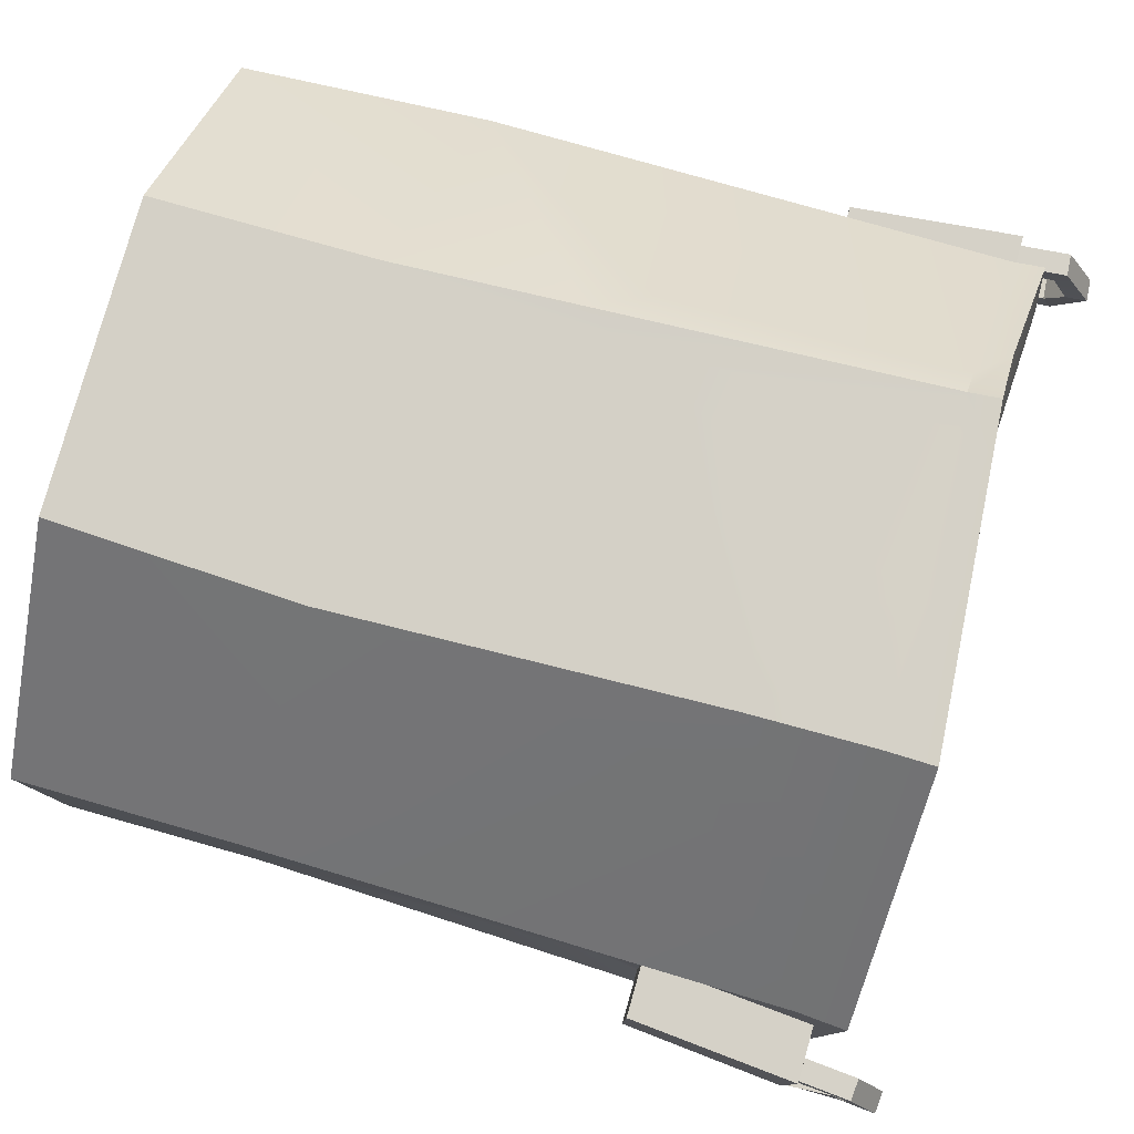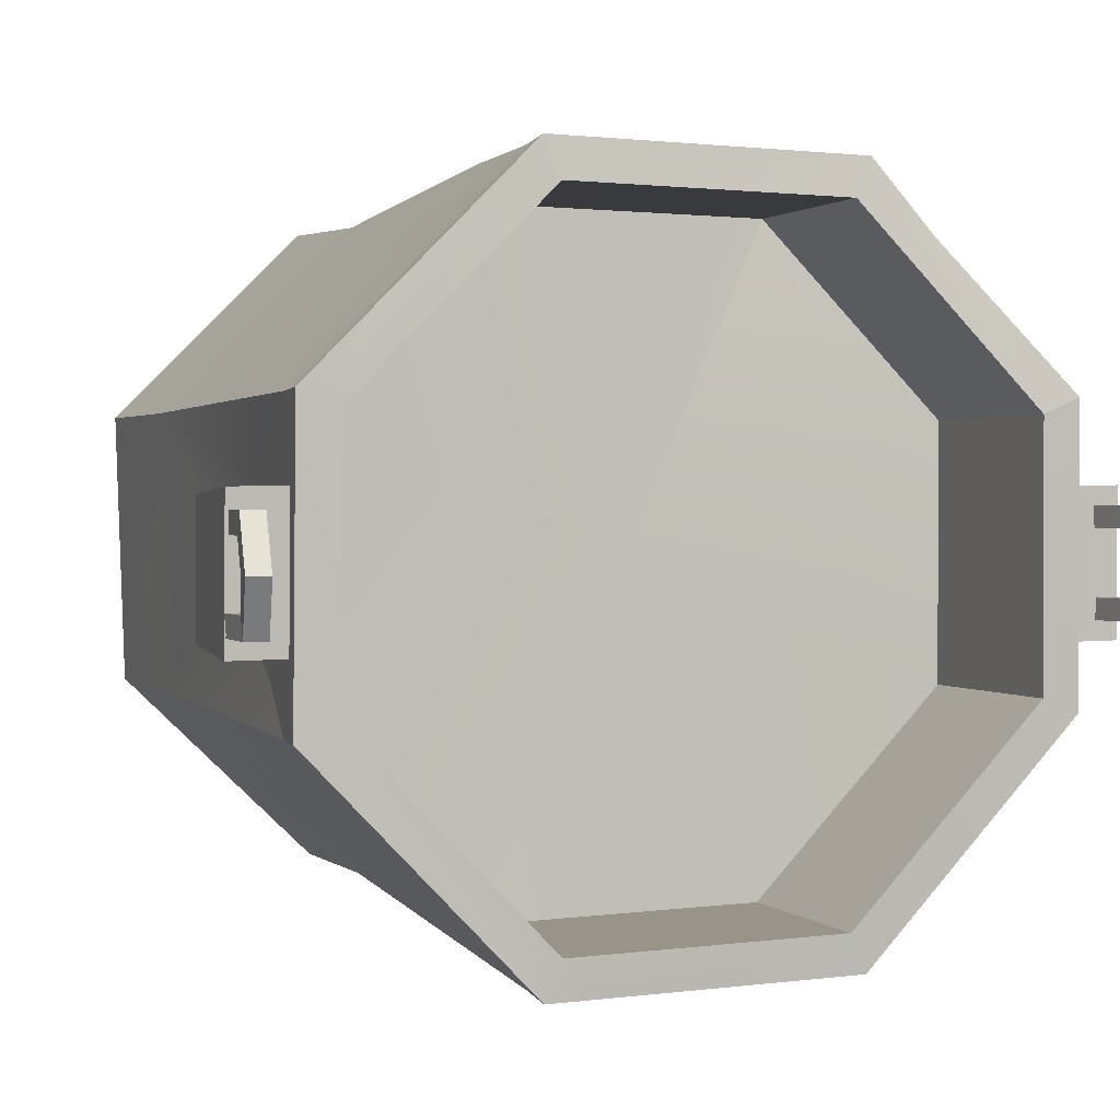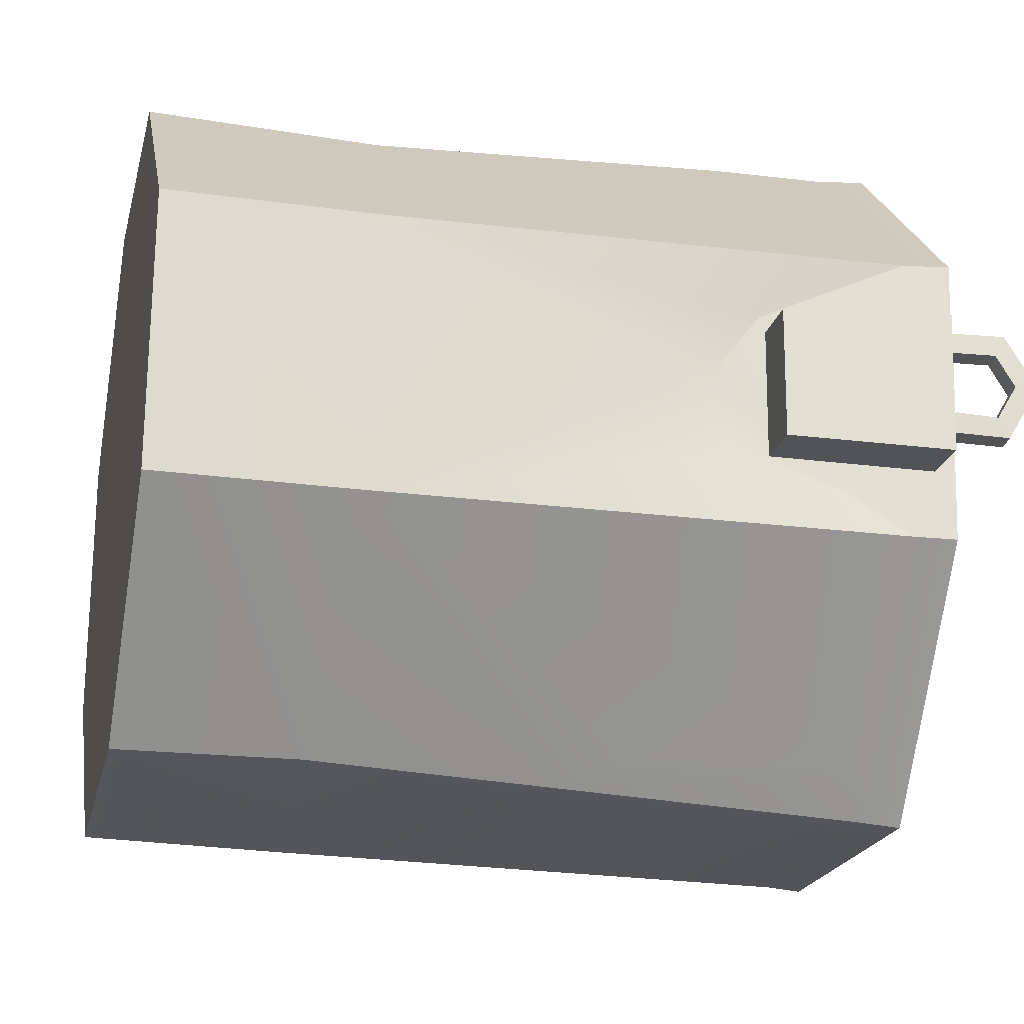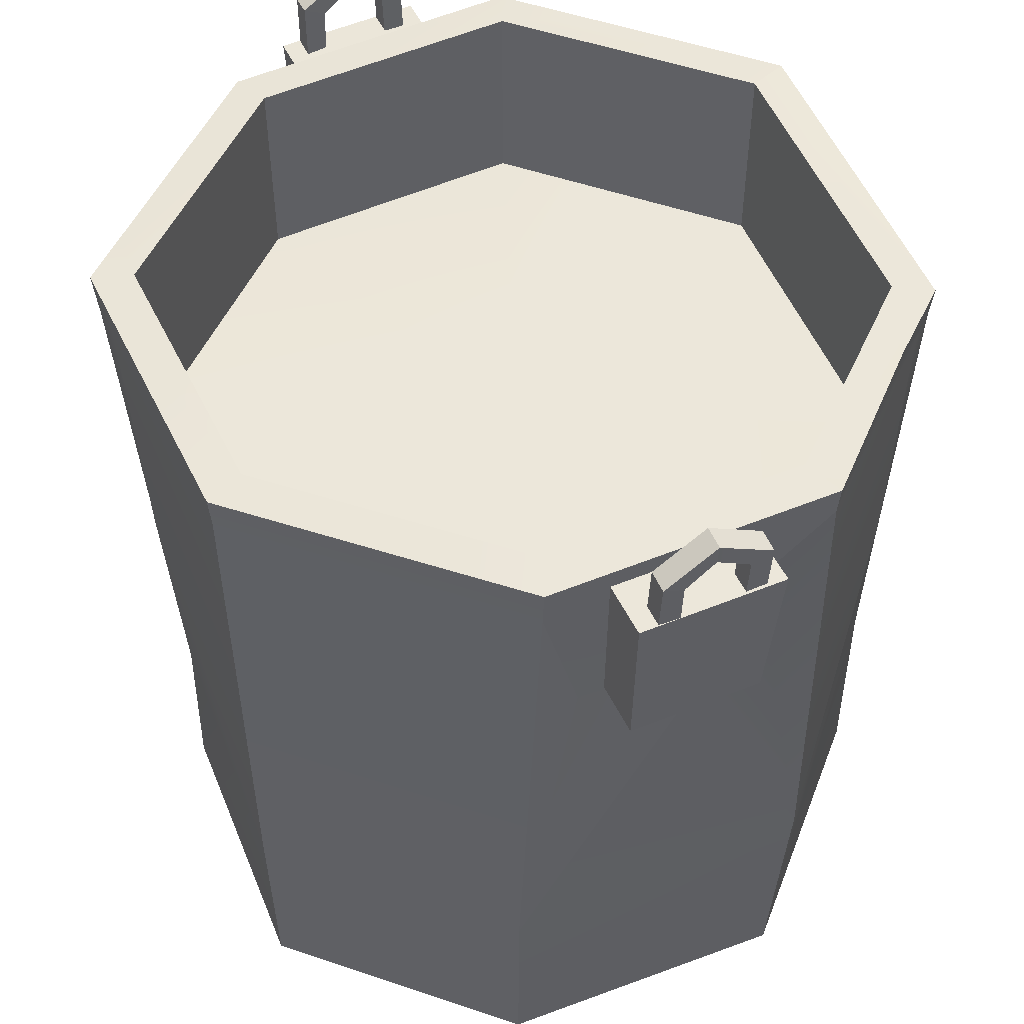
<metadata>
{"format":"obj","ext":"obj","renderer":"f3d","projection":"perspective","resolution":1024,"background":"white","views":[{"elev":78.3,"azim":105.8,"up":"+Z"},{"elev":1.3,"azim":159.3,"up":"+Z"},{"elev":-22.2,"azim":76.8,"up":"+Z"},{"elev":50.6,"azim":-114.1,"up":"+Y"}]}
</metadata>
<code>
g SM_Prop_Paint_Can_Open_Black_01
v 0.1481 0.2527 0.03758
v 0.1481 0.2521 -0.01843
v 0.1539 0.3213 -0.0209
v 0.154 0.3235 0.04003
v 0.1723 0.252 -0.01879
v 0.1722 0.2526 0.03723
v 0.1786 0.3212 -0.02126
v 0.1786 0.3234 0.03967
v -0.1485 0.2527 0.03786
v -0.1486 0.2527 -0.01815
v -0.1545 0.3246 -0.0206
v -0.1544 0.3246 0.04032
v -0.1727 0.2527 -0.0178
v -0.1727 0.2527 0.03821
v -0.179 0.3246 -0.02024
v -0.1791 0.3246 0.04069
v -0.06204 0 0.1605
v 0.06392 0 0.1588
v 0.1508 0 0.07224
v 0.1467 0 -0.0478
v 0.05877 0 -0.1329
v -0.06272 0 -0.1378
v -0.1462 0 -0.05256
v -0.1505 0 0.07258
v -0.07165 0.3232 0.165
v 0.06463 0.3338 0.1658
v 0.156 0.3338 0.07421
v 0.1558 0.329 -0.0505
v 0.06427 0.3338 -0.1465
v -0.06485 0.3338 -0.1435
v -0.1564 0.3338 -0.04758
v -0.1563 0.3338 0.07457
v 0.0002053 0 0.009783
v -0.06427 0.3255 0.1486
v 0.05782 0.3348 0.1493
v 0.1396 0.3348 0.06739
v 0.1395 0.3307 -0.04414
v 0.0575 0.3348 -0.1301
v -0.05806 0.3348 -0.1274
v -0.14 0.3348 -0.04147
v -0.1399 0.3348 0.06771
v -0.1546 0.1041 0.07721
v -0.1466 0.08546 -0.05252
v -0.06247 0.08684 -0.1397
v 0.05821 0.07795 -0.1319
v 0.1466 0.08567 -0.048
v 0.151 0.09259 0.07172
v 0.0679 0.1018 0.1532
v -0.06195 0.09178 0.1605
v -0.06434 0.3184 -0.1424
v -0.155 0.317 -0.04747
v -0.1552 0.3208 0.07412
v -0.0709 0.3102 0.1639
v 0.06393 0.3131 0.1641
v 0.1543 0.3138 0.07353
v 0.1543 0.3107 -0.05023
v 0.06358 0.3135 -0.1448
v -0.1544 0.3098 -0.02447
v -0.1497 0.2523 -0.0294
v -0.1489 0.2431 -0.001442
v -0.1474 0.2245 0.02455
v -0.1497 0.2532 0.05213
v -0.1535 0.2999 0.05234
v 0.1524 0.2899 0.05376
v 0.1491 0.2501 0.04434
v 0.1472 0.2277 0.01461
v 0.1481 0.2393 -0.0164
v 0.1518 0.2824 -0.03177
v -0.1696 0.3239 -0.003372
v -0.1705 0.3429 -0.003318
v -0.1691 0.3504 0.009948
v -0.17 0.3429 0.02381
v -0.1686 0.3239 0.02381
v -0.1689 0.3195 -0.01223
v -0.1709 0.3469 -0.01217
v -0.1699 0.3596 0.009951
v -0.1704 0.3469 0.03267
v -0.168 0.3195 0.03266
v -0.1782 0.3196 -0.0122
v -0.1802 0.3462 -0.01215
v -0.1792 0.3588 0.009978
v -0.1796 0.3462 0.0327
v -0.1773 0.3196 0.03269
v -0.1788 0.3237 -0.003345
v -0.1798 0.3421 -0.003292
v -0.1784 0.3497 0.009976
v -0.1793 0.3421 0.02384
v -0.1779 0.3237 0.02383
v 0.1681 0.3235 0.02283
v 0.1694 0.342 0.02282
v 0.1701 0.3495 0.009218
v 0.1682 0.3418 -0.004488
v 0.1693 0.3223 -0.004414
v 0.1675 0.3192 0.03168
v 0.1698 0.3463 0.03168
v 0.1709 0.3588 0.009216
v 0.1686 0.346 -0.01335
v 0.1687 0.318 -0.01327
v 0.1767 0.3193 0.03166
v 0.179 0.3455 0.03165
v 0.1802 0.358 0.009189
v 0.1779 0.3452 -0.01337
v 0.178 0.318 -0.0133
v 0.1773 0.3233 0.0228
v 0.1787 0.3413 0.0228
v 0.1794 0.3487 0.009191
v 0.1775 0.341 -0.004516
v 0.1785 0.3221 -0.00444
v -0.09788 0.3254 0.1349
v -0.08218 0.3116 0.1519
v -0.06509 0.1682 0.1617
v -0.05658 0.3105 0.1639
v -0.05041 0.3248 0.1651
v -0.0785 0.1906 0.1518
v -0.05499 0.1856 0.1613
v 0.08142 0.3329 -0.1285
v 0.07912 0.313 -0.1286
v 0.06057 0.1814 -0.1376
v 0.04892 0.314 -0.1445
v 0.04482 0.3338 -0.146
v 0.07387 0.2115 -0.1272
v 0.05081 0.1907 -0.1398
v 0.002638 0.329 0.1654
v 0.009142 0.3119 0.164
v 0.06428 0.2626 0.1631
v 0.1194 0.3135 0.1085
v 0.1257 0.3338 0.1046
v 0.02433 0.2597 0.1636
v 0.08484 0.2467 0.142
v 0.1396 0.2507 0.06739
v 0.05782 0.2507 0.1493
v 0.1395 0.2465 -0.04414
v 0.0575 0.2507 -0.1301
v -0.14 0.2507 -0.04147
v -0.05806 0.2507 -0.1274
v -0.06427 0.2413 0.1486
v -0.1399 0.2507 0.06771
v -0.0009839 0.249 0.01124
v 0.1722 0.2526 0.03723
v 0.1723 0.252 -0.01879
v 0.1481 0.2521 -0.01843
v 0.1723 0.252 -0.01879
v 0.1786 0.3212 -0.02126
v 0.1539 0.3213 -0.0209
v 0.1786 0.3212 -0.02126
v 0.1786 0.3234 0.03967
v 0.154 0.3235 0.04003
v 0.1786 0.3234 0.03967
v 0.1722 0.2526 0.03723
v 0.1481 0.2527 0.03758
v -0.1727 0.2527 -0.0178
v -0.1727 0.2527 0.03821
v -0.1486 0.2527 -0.01815
v -0.179 0.3246 -0.02024
v -0.1727 0.2527 -0.0178
v -0.1545 0.3246 -0.0206
v -0.1791 0.3246 0.04069
v -0.179 0.3246 -0.02024
v -0.1544 0.3246 0.04032
v -0.1485 0.2527 0.03786
v -0.1727 0.2527 0.03821
v -0.1791 0.3246 0.04069
v 0.06392 0 0.1588
v 0.0679 0.1018 0.1532
v 0.1508 0 0.07224
v 0.151 0.09259 0.07172
v 0.1467 0 -0.0478
v 0.1466 0.08567 -0.048
v 0.05877 0 -0.1329
v 0.05821 0.07795 -0.1319
v -0.06272 0 -0.1378
v -0.06247 0.08684 -0.1397
v -0.1462 0 -0.05256
v -0.1466 0.08546 -0.05252
v -0.1505 0 0.07258
v -0.1546 0.1041 0.07721
v -0.06195 0.09178 0.1605
v -0.06204 0 0.1605
v 0.05877 0 -0.1329
v -0.06272 0 -0.1378
v -0.1462 0 -0.05256
v -0.06204 0 0.1605
v -0.1505 0 0.07258
v 0.1508 0 0.07224
v 0.1467 0 -0.0478
v 0.06392 0 0.1588
v 0.1396 0.3348 0.06739
v 0.1395 0.3307 -0.04414
v -0.05806 0.3348 -0.1274
v -0.1564 0.3338 -0.04758
v -0.14 0.3348 -0.04147
v -0.1399 0.3348 0.06771
v -0.1564 0.3338 -0.04758
v -0.1564 0.3338 -0.04758
v -0.155 0.317 -0.04747
v 0.06427 0.3338 -0.1465
v 0.04482 0.3338 -0.146
v 0.08142 0.3329 -0.1285
v 0.06427 0.3338 -0.1465
v 0.06358 0.3135 -0.1448
v 0.156 0.3338 0.07421
v 0.1558 0.329 -0.0505
v 0.06463 0.3338 0.1658
v 0.1257 0.3338 0.1046
v -0.07165 0.3232 0.165
v -0.09788 0.3254 0.1349
v -0.07165 0.3232 0.165
v -0.0709 0.3102 0.1639
v -0.06247 0.08684 -0.1397
v -0.06434 0.3184 -0.1424
v -0.155 0.317 -0.04747
v -0.1466 0.08546 -0.05252
v -0.1466 0.08546 -0.05252
v -0.08218 0.3116 0.1519
v -0.0709 0.3102 0.1639
v -0.06509 0.1682 0.1617
v 0.151 0.09259 0.07172
v 0.06057 0.1814 -0.1376
v -0.155 0.317 -0.04747
v -0.1544 0.3098 -0.02447
v -0.1466 0.08546 -0.05252
v -0.155 0.317 -0.04747
v -0.1497 0.2523 -0.0294
v -0.1474 0.2245 0.02455
v -0.1546 0.1041 0.07721
v -0.1466 0.08546 -0.05252
v -0.1535 0.2999 0.05234
v -0.1497 0.2532 0.05213
v -0.1497 0.2523 -0.0294
v -0.1552 0.3208 0.07412
v -0.1474 0.2245 0.02455
v -0.1489 0.2431 -0.001442
v 0.1491 0.2501 0.04434
v 0.1472 0.2277 0.01461
v 0.1543 0.3138 0.07353
v 0.1524 0.2899 0.05376
v 0.1491 0.2501 0.04434
v 0.1543 0.3138 0.07353
v 0.1481 0.2393 -0.0164
v 0.1466 0.08567 -0.048
v 0.1518 0.2824 -0.03177
v 0.1543 0.3107 -0.05023
v -0.1709 0.3469 -0.01217
v -0.1705 0.3429 -0.003318
v -0.1699 0.3596 0.009951
v -0.1691 0.3504 0.009948
v -0.1709 0.3469 -0.01217
v -0.1689 0.3195 -0.01223
v -0.1699 0.3596 0.009951
v -0.1802 0.3462 -0.01215
v -0.1709 0.3469 -0.01217
v -0.1704 0.3469 0.03267
v -0.1792 0.3588 0.009978
v -0.1699 0.3596 0.009951
v -0.1796 0.3462 0.0327
v -0.1704 0.3469 0.03267
v -0.168 0.3195 0.03266
v -0.1802 0.3462 -0.01215
v -0.1782 0.3196 -0.0122
v -0.1792 0.3588 0.009978
v -0.1798 0.3421 -0.003292
v -0.1802 0.3462 -0.01215
v -0.1796 0.3462 0.0327
v -0.1784 0.3497 0.009976
v -0.1792 0.3588 0.009978
v -0.1773 0.3196 0.03269
v -0.1705 0.3429 -0.003318
v -0.1696 0.3239 -0.003372
v -0.1788 0.3237 -0.003345
v -0.1798 0.3421 -0.003292
v -0.1691 0.3504 0.009948
v -0.1705 0.3429 -0.003318
v -0.1798 0.3421 -0.003292
v -0.1784 0.3497 0.009976
v -0.17 0.3429 0.02381
v -0.1691 0.3504 0.009948
v -0.1784 0.3497 0.009976
v -0.1793 0.3421 0.02384
v -0.1686 0.3239 0.02381
v -0.17 0.3429 0.02381
v -0.1793 0.3421 0.02384
v -0.1779 0.3237 0.02383
v 0.1686 0.346 -0.01335
v 0.1682 0.3418 -0.004488
v 0.1698 0.3463 0.03168
v 0.1675 0.3192 0.03168
v 0.1709 0.3588 0.009216
v 0.179 0.3455 0.03165
v 0.1698 0.3463 0.03168
v 0.1686 0.346 -0.01335
v 0.1802 0.358 0.009189
v 0.1709 0.3588 0.009216
v 0.1779 0.3452 -0.01337
v 0.1686 0.346 -0.01335
v 0.1687 0.318 -0.01327
v 0.179 0.3455 0.03165
v 0.1767 0.3193 0.03166
v 0.1802 0.358 0.009189
v 0.1779 0.3452 -0.01337
v 0.178 0.318 -0.0133
v 0.1775 0.341 -0.004516
v 0.1779 0.3452 -0.01337
v 0.1694 0.342 0.02282
v 0.1681 0.3235 0.02283
v 0.1773 0.3233 0.0228
v 0.1787 0.3413 0.0228
v 0.1701 0.3495 0.009218
v 0.1694 0.342 0.02282
v 0.1787 0.3413 0.0228
v 0.1794 0.3487 0.009191
v 0.1682 0.3418 -0.004488
v 0.1701 0.3495 0.009218
v 0.1794 0.3487 0.009191
v 0.1775 0.341 -0.004516
v 0.1693 0.3223 -0.004414
v 0.1682 0.3418 -0.004488
v 0.1775 0.341 -0.004516
v 0.1785 0.3221 -0.00444
v -0.09788 0.3254 0.1349
v -0.1563 0.3338 0.07457
v -0.1399 0.3348 0.06771
v -0.1552 0.3208 0.07412
v -0.1563 0.3338 0.07457
v -0.09788 0.3254 0.1349
v -0.08218 0.3116 0.1519
v -0.1546 0.1041 0.07721
v -0.1552 0.3208 0.07412
v -0.08218 0.3116 0.1519
v -0.0785 0.1906 0.1518
v 0.06393 0.3131 0.1641
v 0.06428 0.2626 0.1631
v 0.06463 0.3338 0.1658
v 0.05782 0.3348 0.1493
v -0.05041 0.3248 0.1651
v 0.05782 0.3348 0.1493
v 0.06463 0.3338 0.1658
v -0.05041 0.3248 0.1651
v 0.06463 0.3338 0.1658
v 0.002638 0.329 0.1654
v -0.05041 0.3248 0.1651
v 0.08142 0.3329 -0.1285
v 0.1543 0.3107 -0.05023
v 0.1558 0.329 -0.0505
v 0.08142 0.3329 -0.1285
v 0.07912 0.313 -0.1286
v 0.1466 0.08567 -0.048
v 0.1543 0.3107 -0.05023
v 0.07912 0.313 -0.1286
v 0.07387 0.2115 -0.1272
v 0.05081 0.1907 -0.1398
v 0.04892 0.314 -0.1445
v -0.06434 0.3184 -0.1424
v -0.06247 0.08684 -0.1397
v 0.04482 0.3338 -0.146
v -0.06485 0.3338 -0.1435
v -0.06434 0.3184 -0.1424
v 0.04892 0.314 -0.1445
v -0.05806 0.3348 -0.1274
v -0.06485 0.3338 -0.1435
v 0.04482 0.3338 -0.146
v -0.05041 0.3248 0.1651
v 0.002638 0.329 0.1654
v 0.009142 0.3119 0.164
v -0.05658 0.3105 0.1639
v -0.05499 0.1856 0.1613
v -0.05658 0.3105 0.1639
v 0.009142 0.3119 0.164
v 0.02433 0.2597 0.1636
v 0.08484 0.2467 0.142
v 0.1194 0.3135 0.1085
v 0.1543 0.3138 0.07353
v 0.151 0.09259 0.07172
v 0.1257 0.3338 0.1046
v 0.156 0.3338 0.07421
v 0.1543 0.3138 0.07353
v 0.1194 0.3135 0.1085
v 0.1257 0.3338 0.1046
v -0.06509 0.1682 0.1617
v -0.06195 0.09178 0.1605
v 0.06428 0.2626 0.1631
v 0.0679 0.1018 0.1532
v -0.06195 0.09178 0.1605
v -0.06509 0.1682 0.1617
v 0.0679 0.1018 0.1532
v 0.06428 0.2626 0.1631
v 0.06057 0.1814 -0.1376
v 0.05821 0.07795 -0.1319
v 0.05821 0.07795 -0.1319
v 0.06057 0.1814 -0.1376
v -0.1564 0.3338 -0.04758
v -0.1399 0.3348 0.06771
v -0.1563 0.3338 0.07457
v -0.1564 0.3338 -0.04758
v 0.05782 0.3348 0.1493
v 0.1396 0.3348 0.06739
v 0.1396 0.3348 0.06739
v 0.1396 0.2507 0.06739
v 0.1395 0.3307 -0.04414
v 0.1395 0.3307 -0.04414
v 0.1395 0.2465 -0.04414
v 0.0575 0.3348 -0.1301
v -0.05806 0.3348 -0.1274
v -0.14 0.3348 -0.04147
v -0.1399 0.3348 0.06771
v -0.06427 0.3255 0.1486
v -0.06427 0.3255 0.1486
v -0.06427 0.2413 0.1486
v 0.05782 0.2507 0.1493
v 0.05782 0.3348 0.1493
v 0.0575 0.3348 -0.1301
v 0.0575 0.2507 -0.1301
v -0.05806 0.2507 -0.1274
v -0.05806 0.3348 -0.1274
v -0.14 0.3348 -0.04147
v -0.14 0.2507 -0.04147
v -0.1399 0.2507 0.06771
v -0.1399 0.3348 0.06771
v 0.05782 0.2507 0.1493
v 0.1396 0.2507 0.06739
v 0.1395 0.2465 -0.04414
v 0.0575 0.2507 -0.1301
v -0.05806 0.2507 -0.1274
v -0.14 0.2507 -0.04147
v -0.1399 0.2507 0.06771
v -0.06427 0.2413 0.1486
v -0.06427 0.2413 0.1486
g SM_Prop_Paint_Can_Open_Black_01_0
f 189 31 40
f 41 191 190
f 59 220 219
f 60 59 213
f 61 60 213
f 223 222 221
f 237 236 235
f 321 320 319
f 337 336 335
f 340 339 338
f 393 392 391
f 7 8 6
f 5 7 6
f 140 139 1
f 2 140 1
f 143 142 141
f 3 143 141
f 146 145 144
f 4 146 144
f 149 148 147
f 150 149 147
f 15 13 14
f 16 15 14
f 151 10 9
f 152 151 9
f 154 11 153
f 155 154 153
f 157 12 156
f 158 157 156
f 161 160 159
f 162 161 159
f 48 49 17
f 18 48 17
f 47 164 163
f 19 47 163
f 46 166 165
f 20 46 165
f 45 168 167
f 21 45 167
f 44 170 169
f 22 44 169
f 43 172 171
f 23 43 171
f 42 174 173
f 24 42 173
f 177 176 175
f 178 177 175
f 181 180 179
f 33 181 179
f 33 179 184
f 179 185 184
f 181 33 182
f 33 184 182
f 183 181 182
f 184 186 182
f 26 127 36
f 35 26 36
f 188 116 38
f 116 29 38
f 38 29 120
f 39 38 120
f 192 109 34
f 109 25 34
f 333 34 25
f 25 334 333
f 32 193 51
f 58 32 51
f 58 227 32
f 227 230 32
f 58 229 227
f 229 228 227
f 229 232 228
f 232 231 228
f 194 30 50
f 195 194 50
f 197 196 57
f 119 197 57
f 119 57 218
f 122 119 218
f 200 199 198
f 117 200 198
f 118 200 117
f 121 118 117
f 202 201 55
f 64 202 55
f 64 68 202
f 68 56 202
f 64 233 68
f 233 234 68
f 234 67 68
f 204 203 54
f 126 204 54
f 126 54 125
f 129 126 125
f 113 205 53
f 112 113 53
f 112 53 216
f 115 112 216
f 208 207 206
f 110 208 206
f 211 210 209
f 212 211 209
f 111 215 214
f 114 111 214
f 225 224 226
f 225 62 224
f 225 52 62
f 52 63 62
f 65 238 217
f 66 65 217
f 240 66 217
f 240 239 66
f 240 242 239
f 242 241 239
f 74 75 70
f 69 74 70
f 243 76 71
f 244 243 71
f 246 245 72
f 245 77 72
f 72 77 73
f 77 78 73
f 79 80 247
f 248 79 247
f 250 81 249
f 251 250 249
f 253 82 252
f 254 253 252
f 256 255 83
f 257 256 83
f 84 85 258
f 259 84 258
f 261 86 260
f 262 261 260
f 265 264 263
f 264 87 263
f 263 87 266
f 87 88 266
f 269 268 267
f 270 269 267
f 273 272 271
f 274 273 271
f 277 276 275
f 278 277 275
f 281 280 279
f 282 281 279
f 89 94 90
f 94 95 90
f 90 95 91
f 95 96 91
f 91 96 92
f 96 97 92
f 283 98 93
f 284 283 93
f 99 100 285
f 286 99 285
f 288 101 287
f 289 288 287
f 291 102 290
f 292 291 290
f 294 293 103
f 295 294 103
f 297 104 296
f 104 105 296
f 296 105 298
f 105 106 298
f 298 106 299
f 106 107 299
f 301 108 300
f 302 301 300
f 305 304 303
f 306 305 303
f 309 308 307
f 310 309 307
f 313 312 311
f 314 313 311
f 317 316 315
f 318 317 315
f 324 323 322
f 325 324 322
f 328 327 326
f 329 328 326
f 378 329 326
f 379 378 326
f 128 331 124
f 331 330 124
f 124 330 123
f 330 332 123
f 37 28 341
f 27 28 37
f 187 27 37
f 377 27 187
f 344 343 342
f 345 344 342
f 348 347 346
f 349 348 346
f 386 349 346
f 387 386 346
f 352 351 350
f 353 352 350
f 353 350 388
f 350 389 388
f 356 355 354
f 357 356 354
f 360 359 358
f 358 359 390
f 363 362 361
f 364 363 361
f 367 366 365
f 368 367 365
f 380 368 365
f 381 380 365
f 381 365 382
f 365 383 382
f 371 370 369
f 372 371 369
f 372 369 384
f 369 385 384
f 375 374 373
f 376 375 373
f 130 131 394
f 395 130 394
f 132 397 396
f 398 132 396
f 133 400 399
f 401 133 399
f 134 135 402
f 403 134 402
f 136 137 404
f 405 136 404
f 408 407 406
f 409 408 406
f 412 411 410
f 413 412 410
f 416 415 414
f 417 416 414
f 425 138 424
f 424 138 423
f 423 138 422
f 422 138 421
f 421 138 420
f 420 138 419
f 419 138 418
f 418 138 426

</code>
